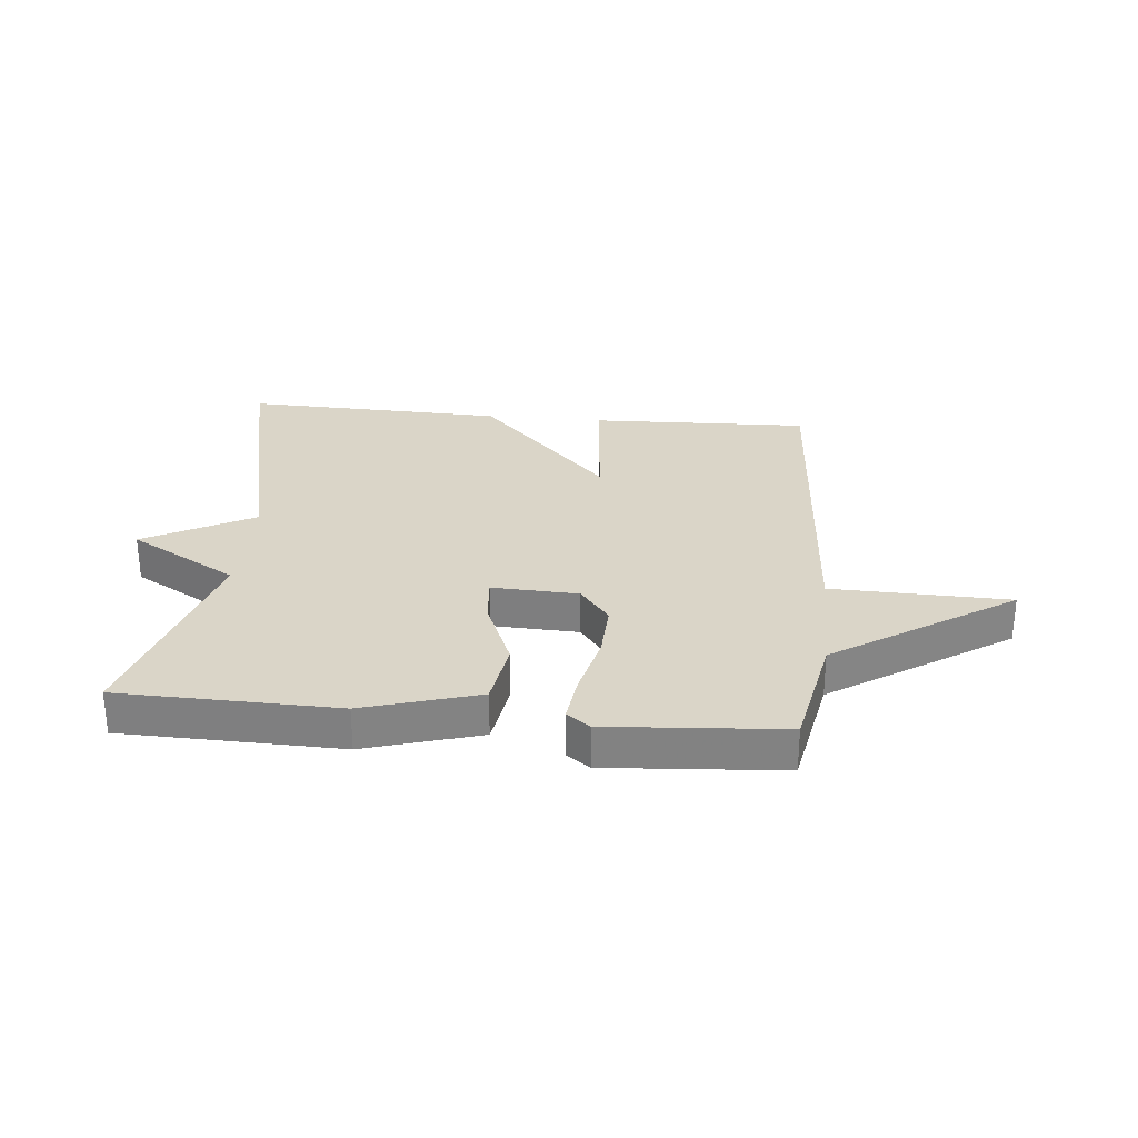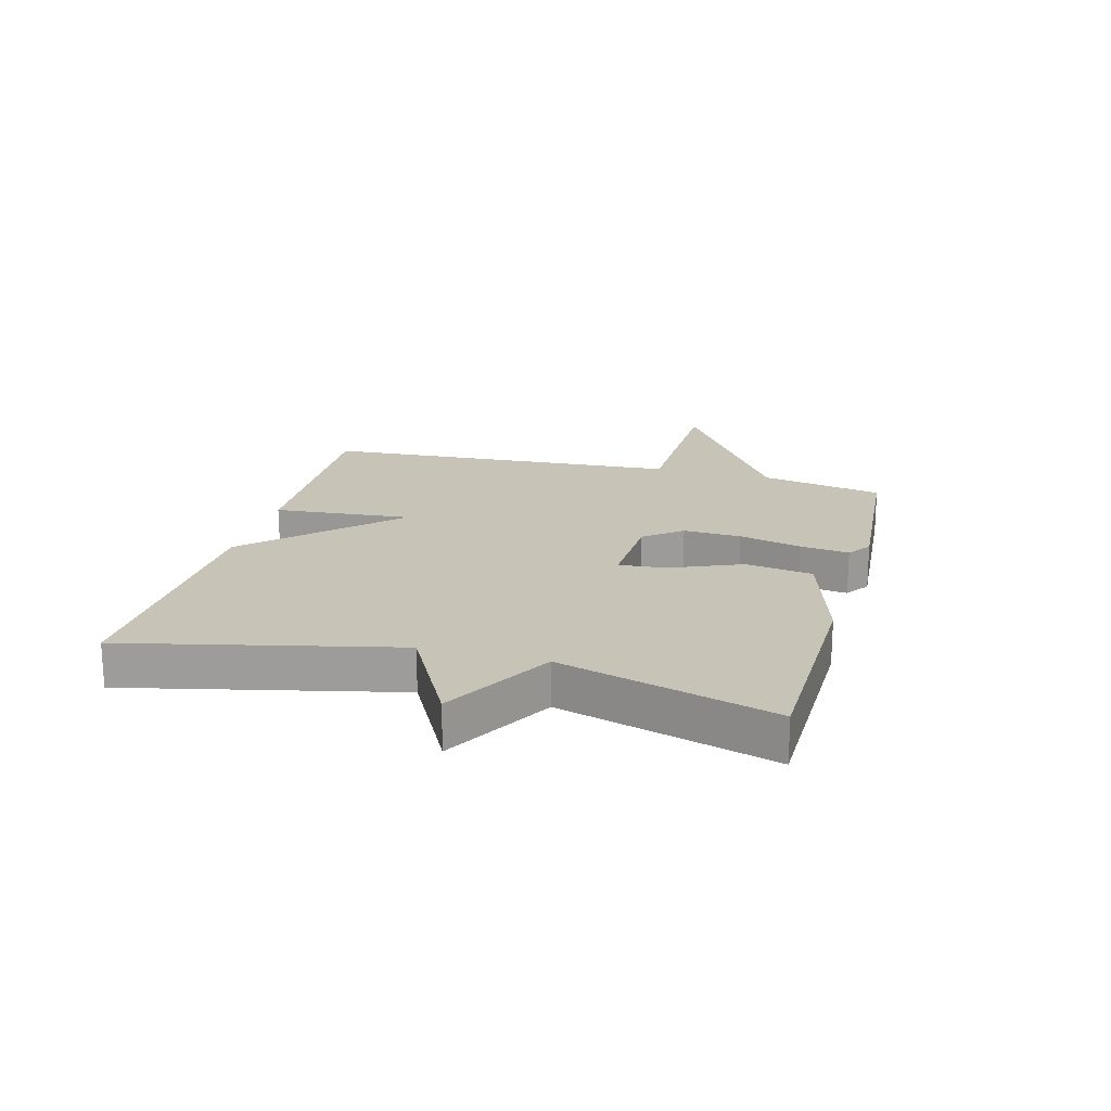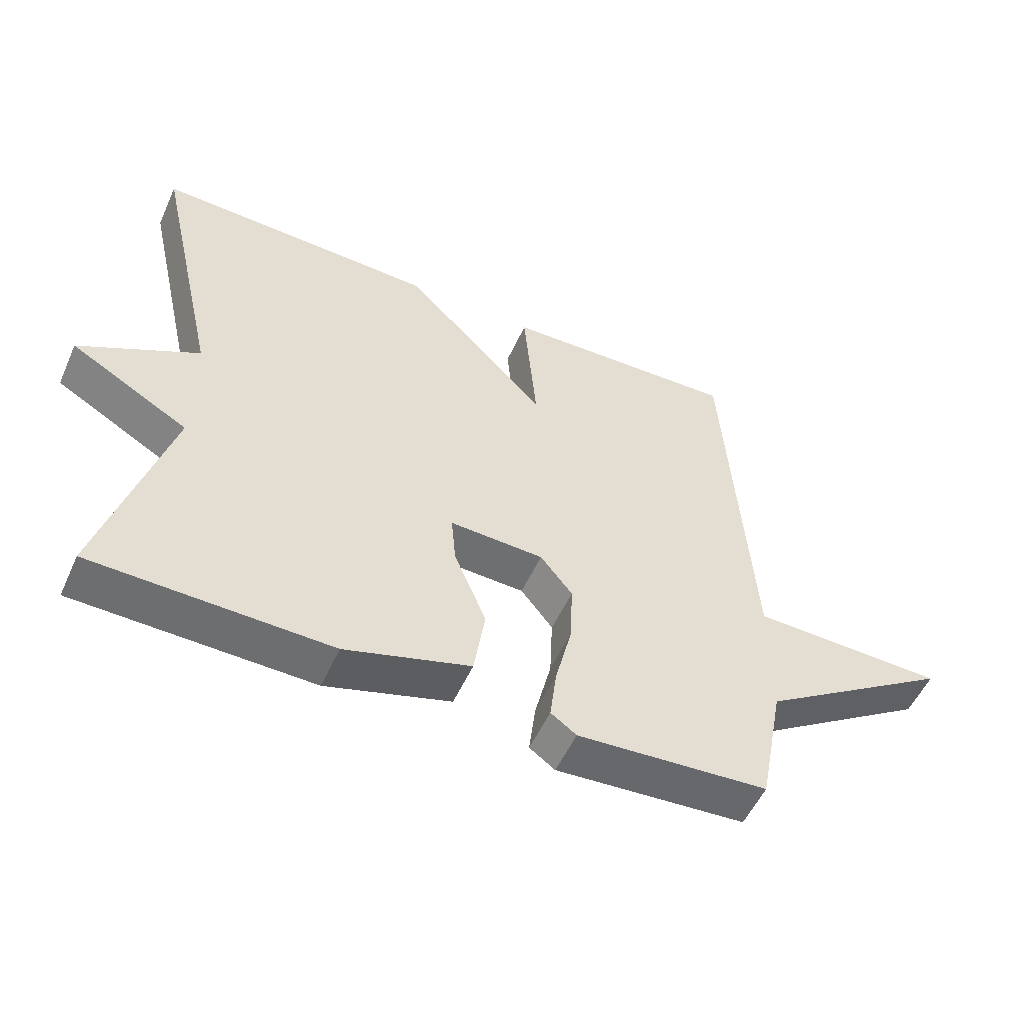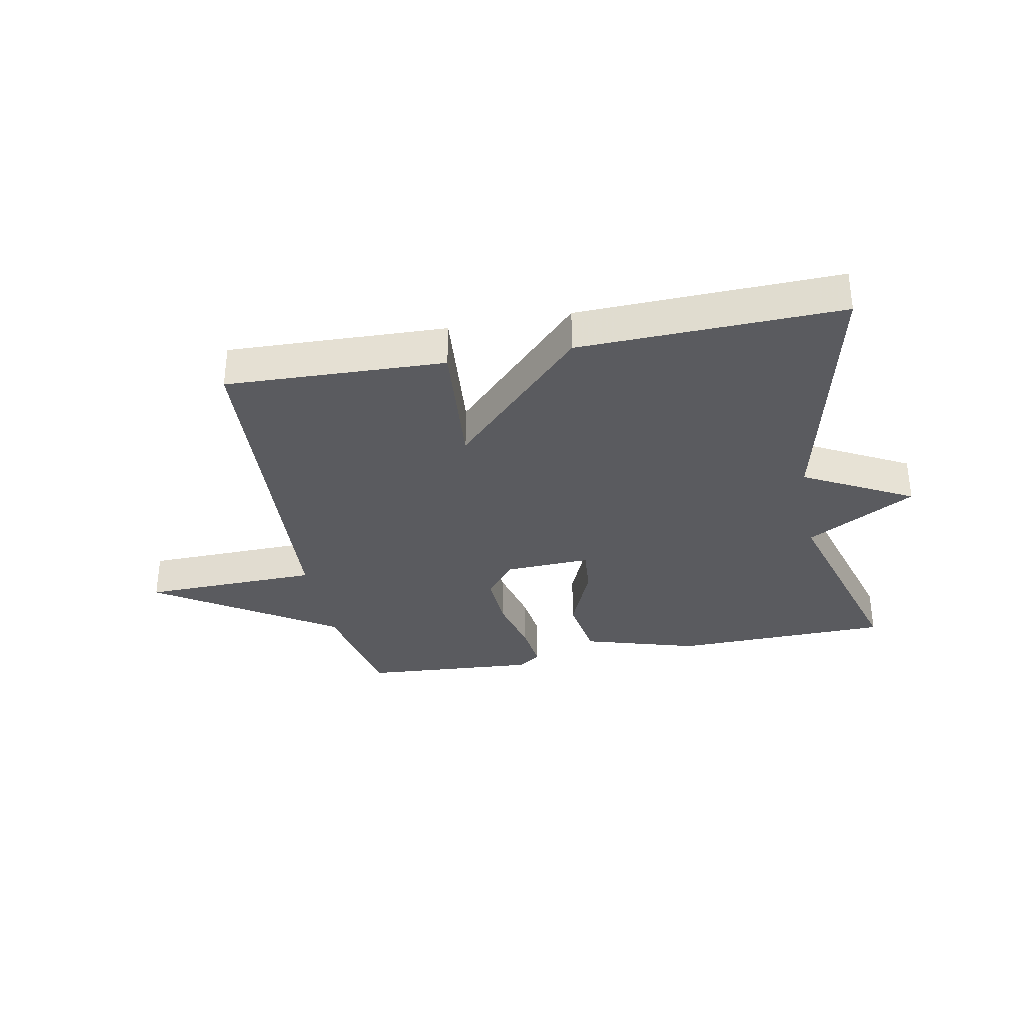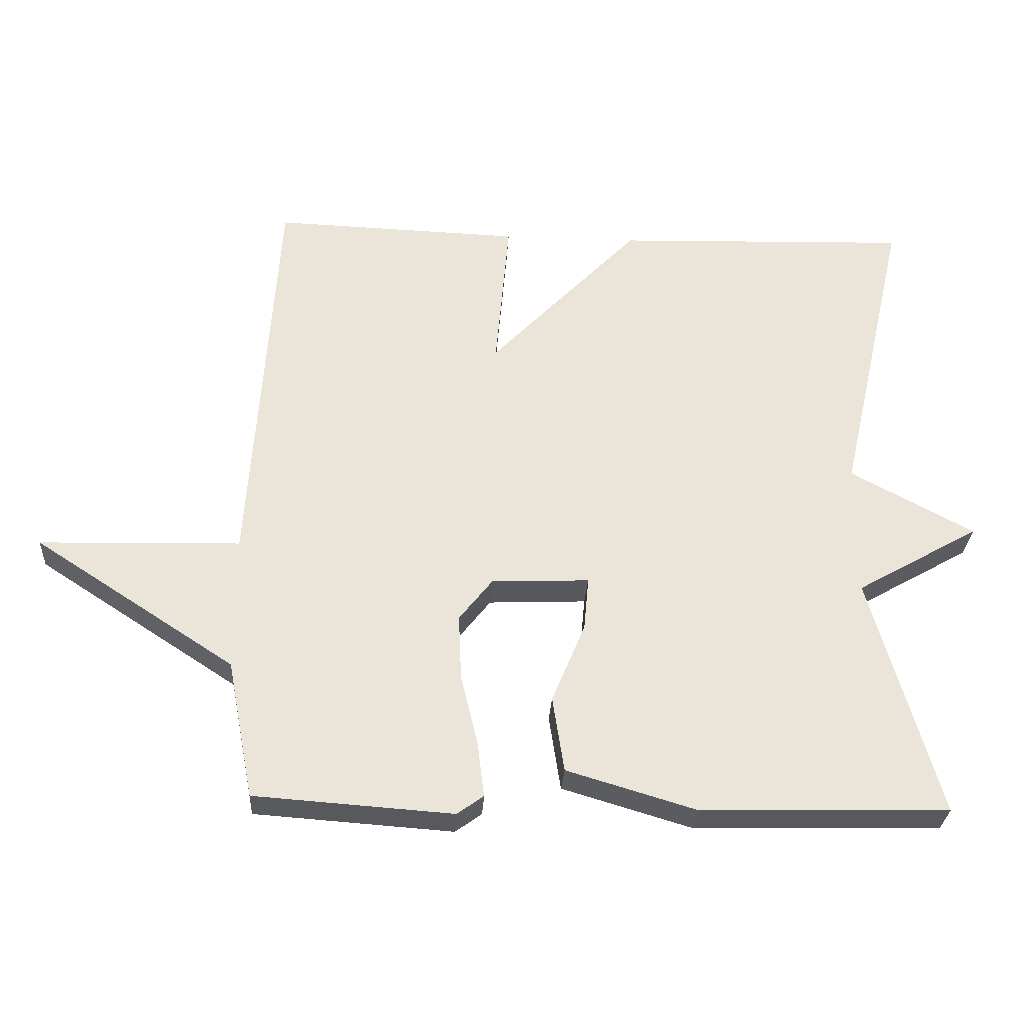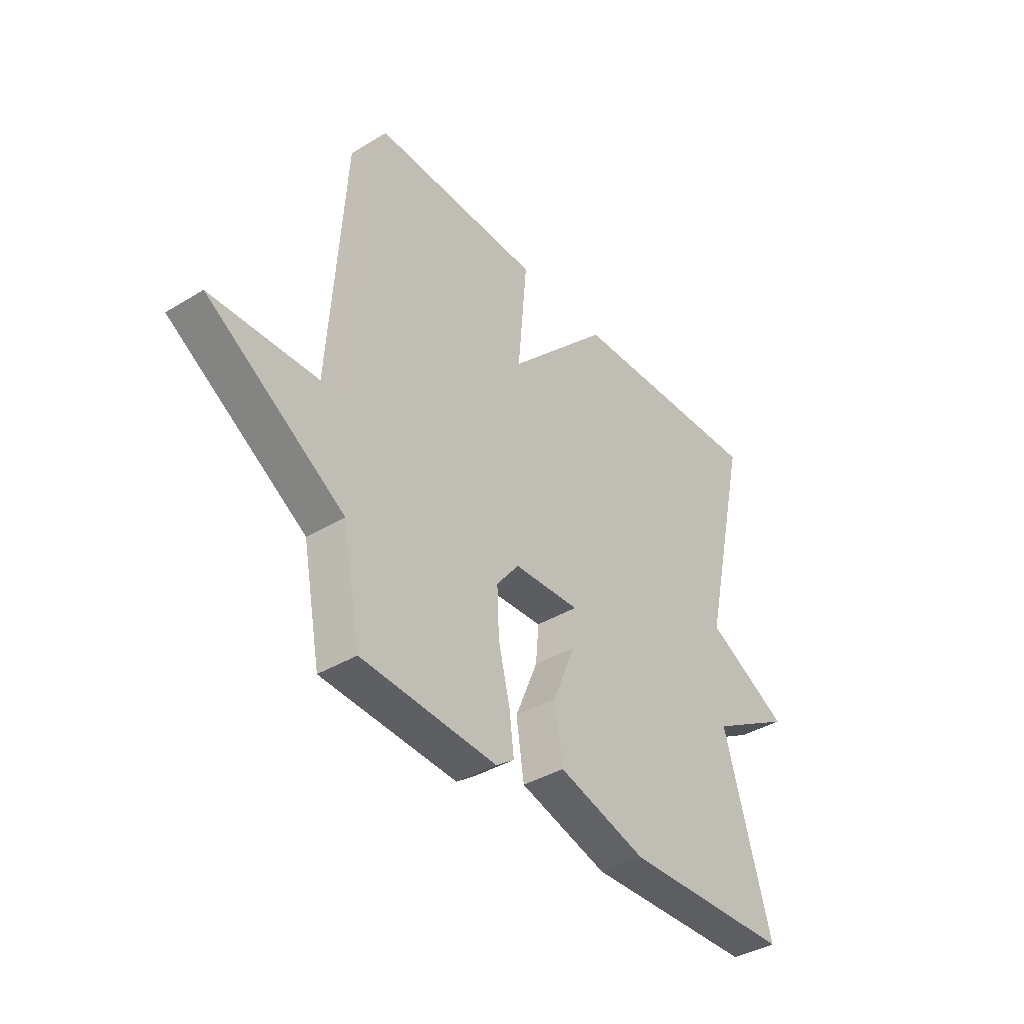
<metadata>
{"format":"obj","ext":"obj","renderer":"f3d","projection":"perspective","resolution":1024,"background":"white","views":[{"elev":29.2,"azim":-174.5,"up":"+Y"},{"elev":19.6,"azim":105.0,"up":"+Y"},{"elev":-53.8,"azim":155.9,"up":"+Z"},{"elev":-33.0,"azim":11.0,"up":"+Y"},{"elev":-29.2,"azim":-3.2,"up":"+Z"},{"elev":-38.6,"azim":-52.5,"up":"+Z"}]}
</metadata>
<code>
v 0.5 0.07 0.5
v 0.399 0.07 0.055
v 0.58 0.07 -0.042
v 0.399 0.07 -0.145
v 0.5 0.07 -0.5
v 0.137 0.07 -0.508
v -0.054 0.07 -0.451
v -0.071 0.07 -0.34
v -0.022 0.07 -0.222
v -0.015 0.07 -0.144
v -0.159 0.07 -0.15
v -0.208 0.07 -0.212
v -0.204 0.07 -0.308
v -0.179 0.07 -0.412
v -0.169 0.07 -0.493
v -0.208 0.07 -0.521
v -0.5 0.07 -0.5
v -0.539 0.07 -0.297
v -0.835 0.07 -0.104
v -0.539 0.07 -0.097
v -0.5 0.07 0.5
v -0.135 0.07 0.487
v -0.155 0.07 0.259
v 0.065 0.07 0.487
v 0.5 0 0.5
v 0.399 0 0.055
v 0.58 0 -0.042
v 0.399 0 -0.145
v 0.5 0 -0.5
v 0.137 0 -0.508
v -0.054 0 -0.451
v -0.071 0 -0.34
v -0.022 0 -0.222
v -0.015 0 -0.144
v -0.159 0 -0.15
v -0.208 0 -0.212
v -0.204 0 -0.308
v -0.179 0 -0.412
v -0.169 0 -0.493
v -0.208 0 -0.521
v -0.5 0 -0.5
v -0.539 0 -0.297
v -0.835 0 -0.104
v -0.539 0 -0.097
v -0.5 0 0.5
v -0.135 0 0.487
v -0.155 0 0.259
v 0.065 0 0.487
f 23 24 1 2
f 20 21 22 23
f 2 3 4
f 23 2 4
f 20 23 4
f 18 19 20
f 17 18 20
f 16 17 20
f 15 16 20
f 14 15 20
f 13 14 20
f 12 13 20
f 11 12 20
f 10 11 20
f 10 20 4
f 4 5 6
f 10 4 6
f 9 10 6
f 6 7 8 9
f 26 25 48 47
f 47 46 45 44
f 28 27 26
f 28 26 47
f 28 47 44
f 44 43 42
f 44 42 41
f 44 41 40
f 44 40 39
f 44 39 38
f 44 38 37
f 44 37 36
f 44 36 35
f 44 35 34
f 28 44 34
f 30 29 28
f 30 28 34
f 30 34 33
f 33 32 31 30
f 1 25 26 2
f 2 26 27 3
f 3 27 28 4
f 4 28 29 5
f 5 29 30 6
f 6 30 31 7
f 7 31 32 8
f 8 32 33 9
f 9 33 34 10
f 10 34 35 11
f 11 35 36 12
f 12 36 37 13
f 13 37 38 14
f 14 38 39 15
f 15 39 40 16
f 16 40 41 17
f 17 41 42 18
f 18 42 43 19
f 19 43 44 20
f 20 44 45 21
f 21 45 46 22
f 22 46 47 23
f 23 47 48 24
f 24 48 25 1

</code>
